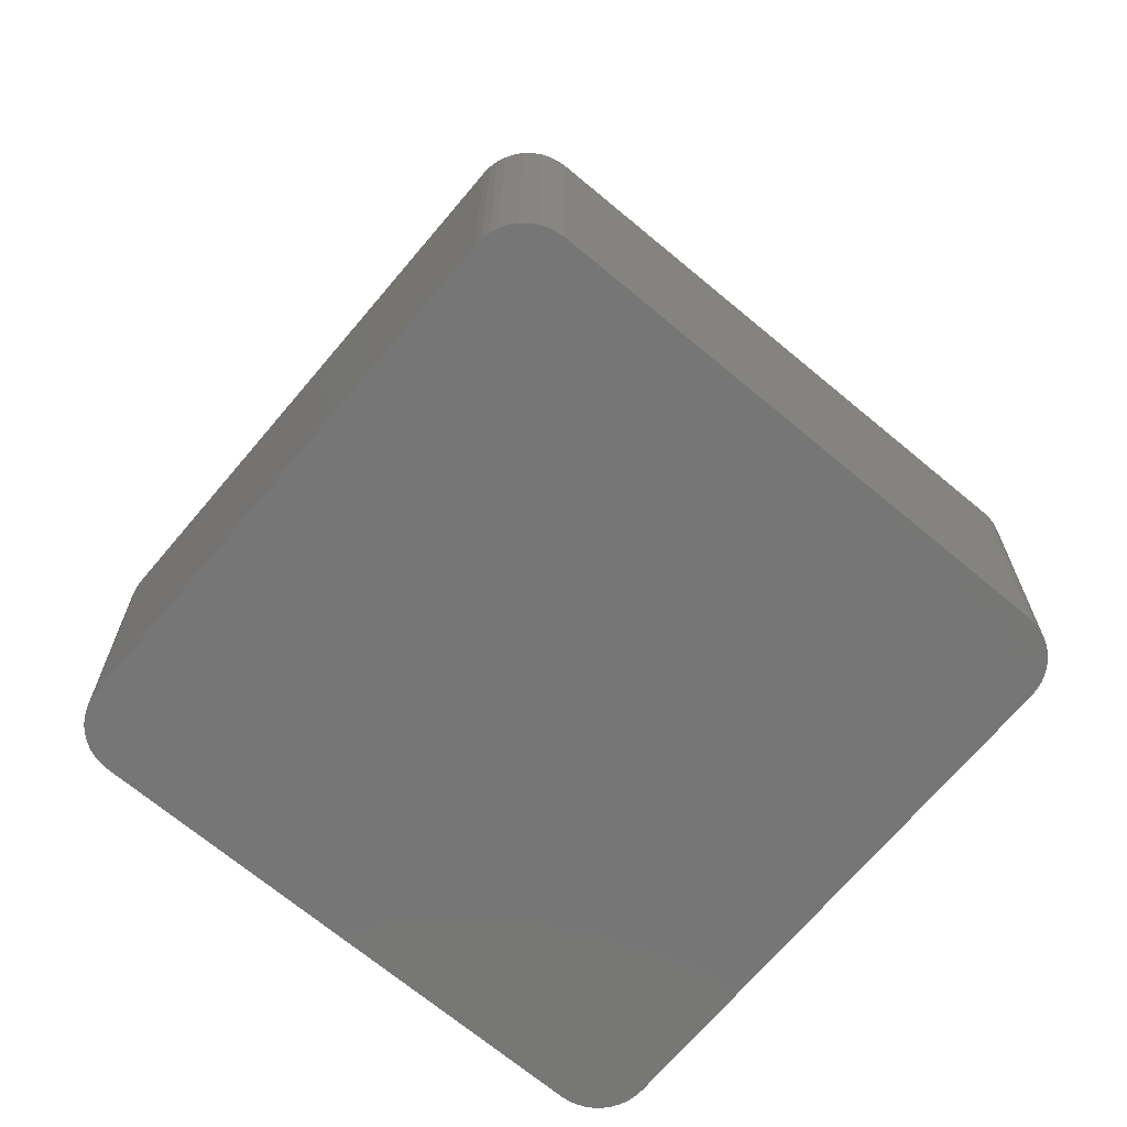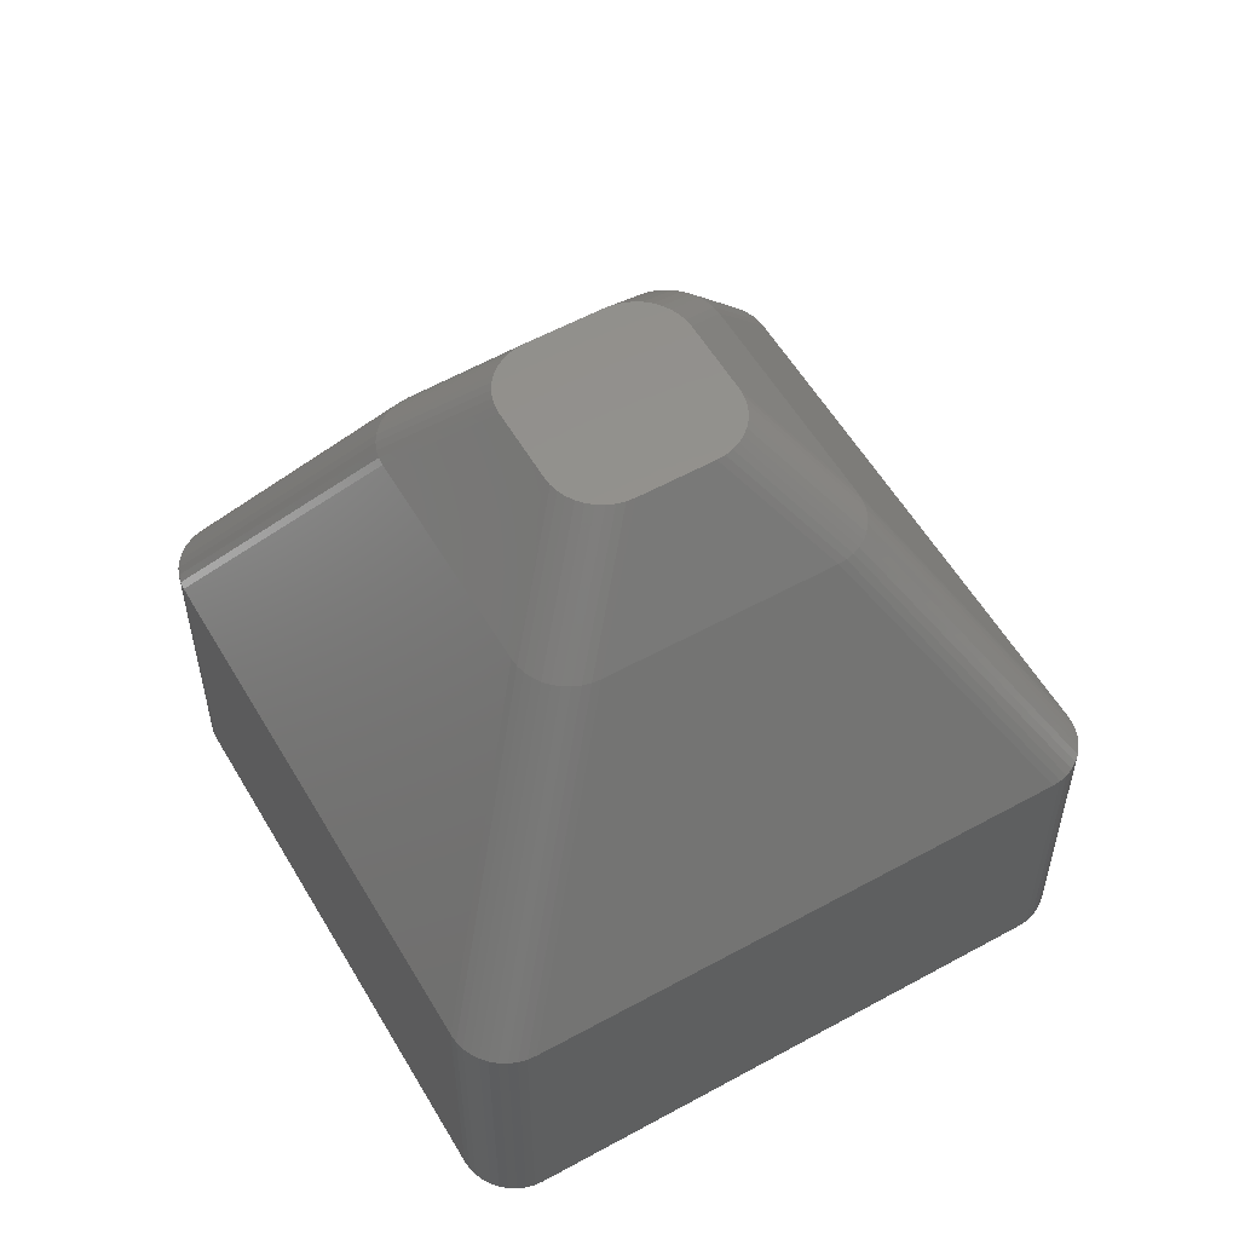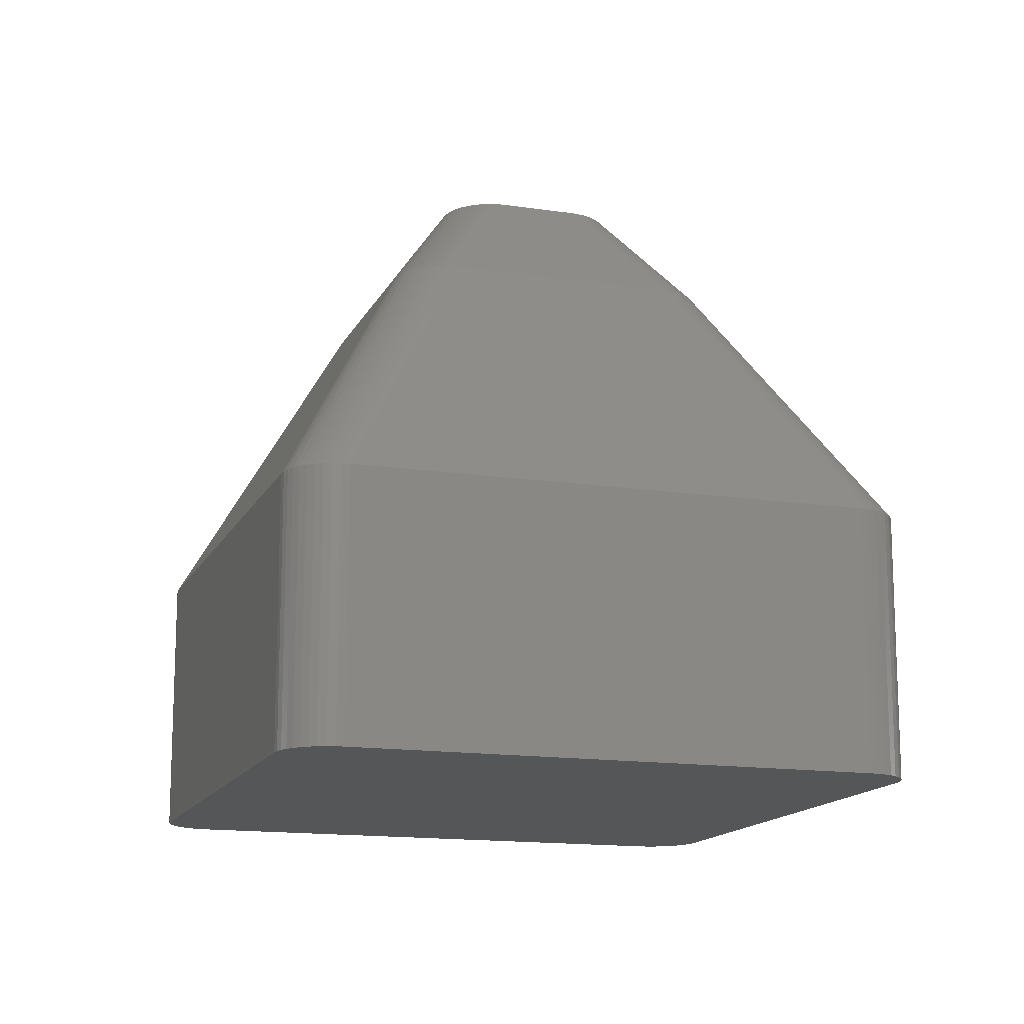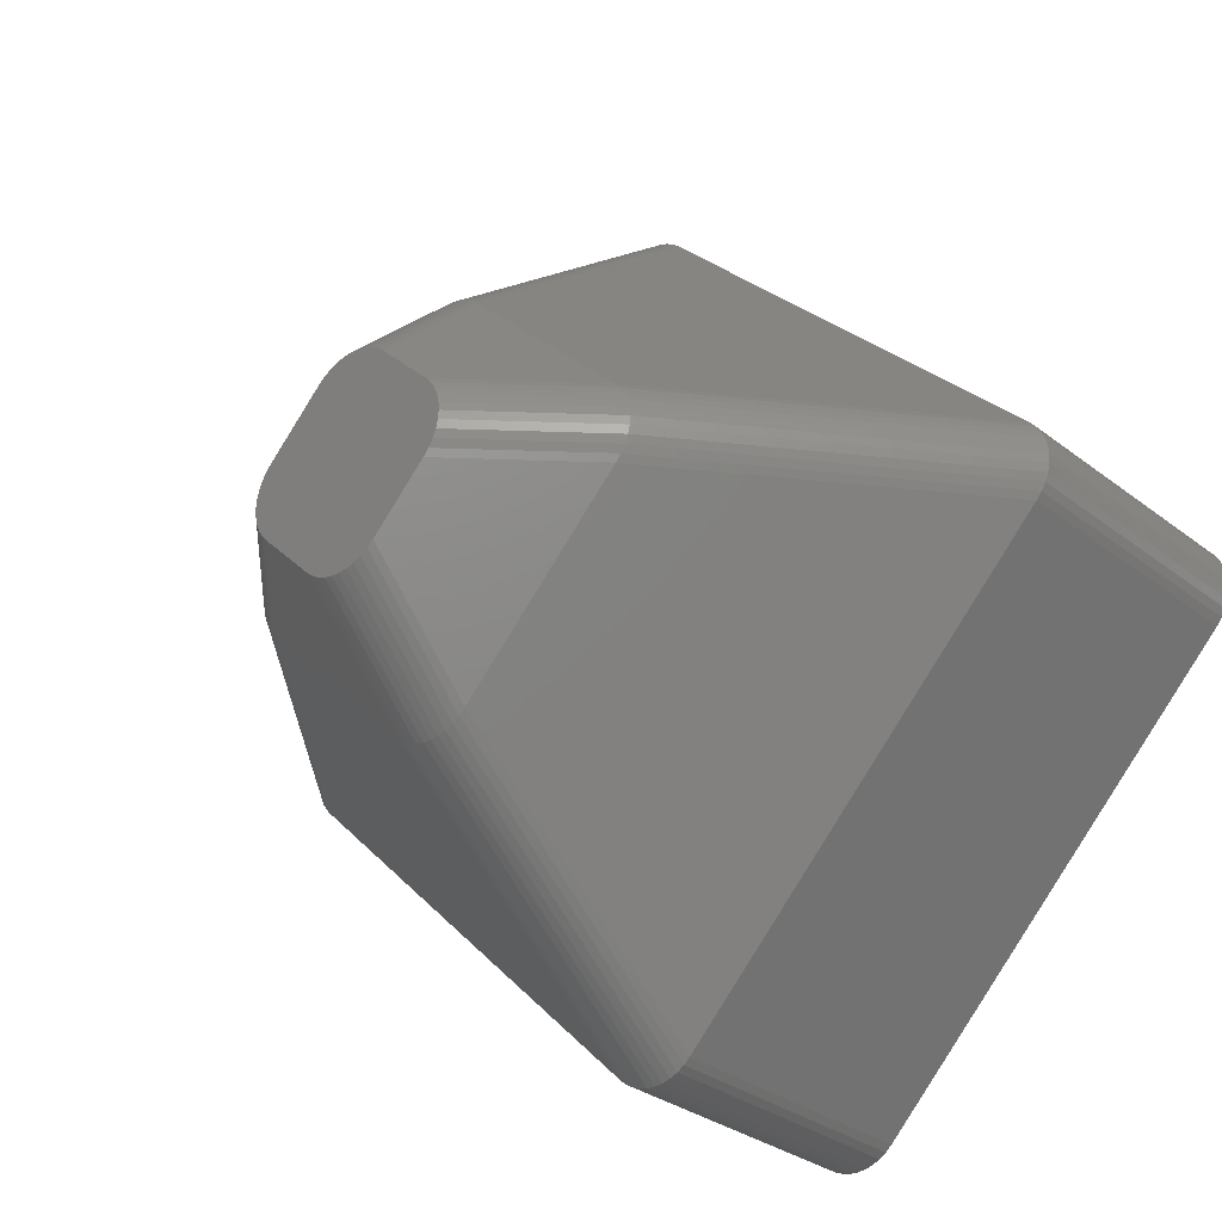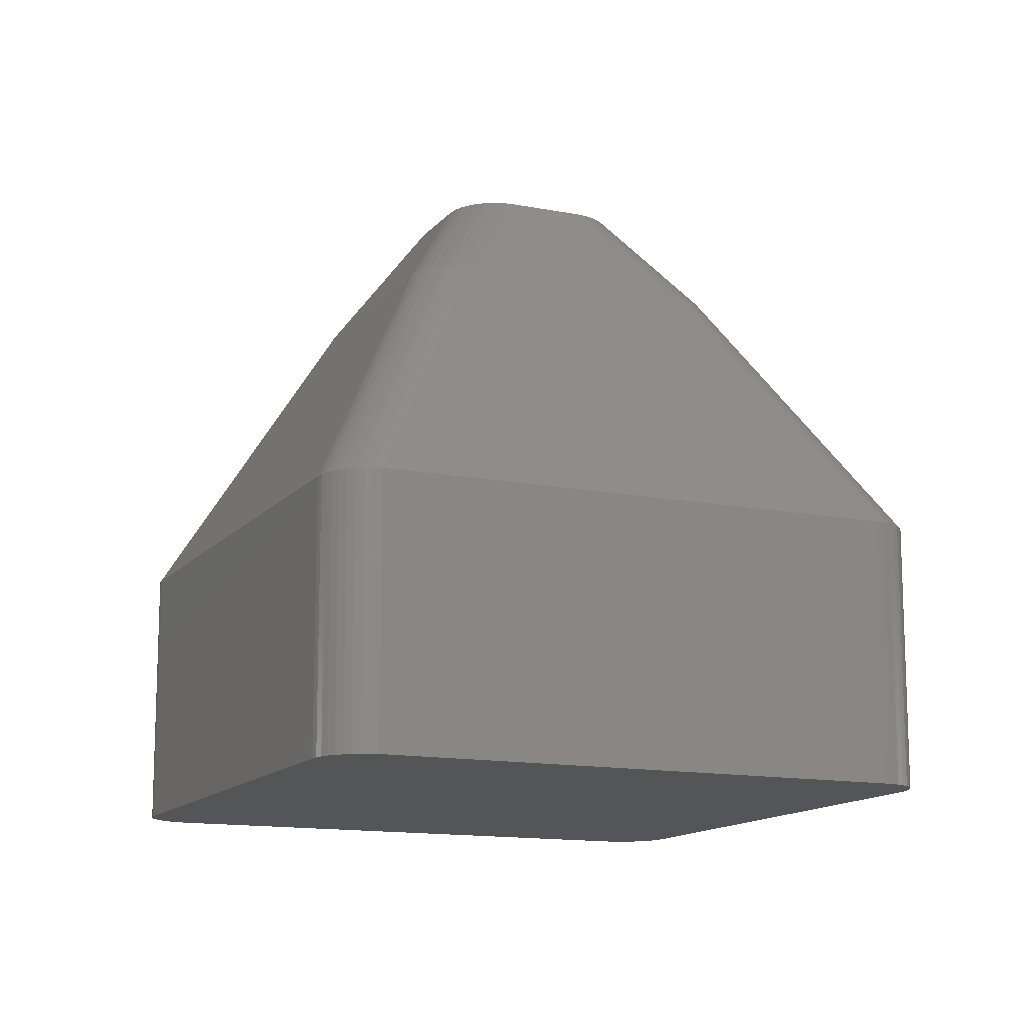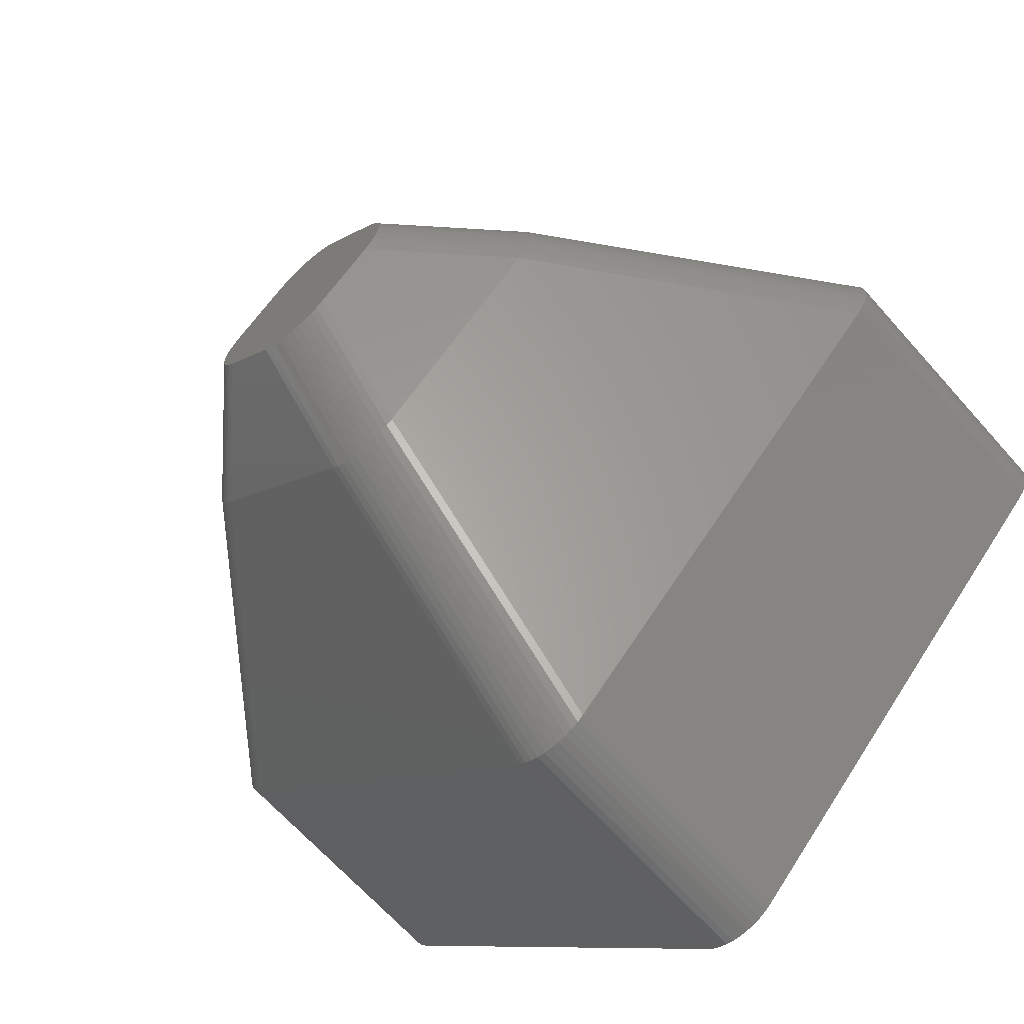
<metadata>
{"format":"stl","ext":"stl","renderer":"f3d","projection":"perspective","resolution":1024,"background":"white","views":[{"elev":-68.8,"azim":-85.0,"up":"+Z"},{"elev":56.2,"azim":-75.0,"up":"+Z"},{"elev":-14.6,"azim":-63.2,"up":"+Z"},{"elev":-30.8,"azim":42.1,"up":"+Y"},{"elev":-13.4,"azim":-159.0,"up":"+Z"},{"elev":-65.8,"azim":41.5,"up":"+Y"}]}
</metadata>
<code>
# stl→obj: 176 verts, 348 faces
v -8 0 -6
v -7.988 -0.1564 -6
v -8 0 -1
v -4 0 4
v -7.988 0.1564 -1
v 0.7071 7.707 -1
v 0.7071 3.707 4
v 7.707 0.7071 -1
v 0.5878 3.809 4
v -7.951 0.309 -1
v -7.891 0.454 -6
v -7.951 0.309 -6
v 8 0 -1
v 7.988 -0.1564 -1
v 8 0 -6
v -7.707 0.7071 -6
v -0.7071 7.707 -1
v -0.7071 7.707 -6
v -0.454 7.891 -6
v -0.454 7.891 -1
v -0.309 7.951 -6
v 0.309 7.951 -1
v 0.309 7.951 -6
v 0.1564 7.988 -1
v 1.951 0.309 6
v -0.1564 1.988 6
v 1.988 0.1564 6
v -0.7071 -7.707 -6
v -0.7071 -7.707 -1
v -7.707 -0.7071 -6
v 7.951 -0.309 -6
v 7.951 -0.309 -1
v 3.951 -0.309 4
v 7.891 -0.454 -1
v 0.1564 7.988 -6
v 0.309 3.951 4
v 0.454 3.891 4
v 0.1564 3.988 4
v -3.707 -0.7071 4
v -1.707 -0.7071 6
v -3.809 -0.5878 4
v 7.707 -0.7071 -1
v 7.809 -0.5878 -6
v 7.809 -0.5878 -1
v -0.309 7.951 -1
v -0.1564 3.988 4
v -0.1564 7.988 -1
v -0.7071 -3.707 4
v 0.1564 -7.988 -6
v 0.309 -7.951 -1
v 0.1564 -7.988 -1
v 7.891 0.454 -1
v 7.951 0.309 -6
v 7.891 0.454 -6
v 0.7071 -3.707 4
v 3.707 -0.7071 4
v 0.7071 -1.707 6
v -0.7071 1.707 6
v -0.5878 1.809 6
v -0.7071 3.707 4
v -7.707 -0.7071 -1
v -7.891 0.454 -1
v -7.809 0.5878 -6
v -3.707 0.7071 4
v -1.707 0.7071 6
v 0.309 -3.951 4
v -3.891 -0.454 4
v -7.809 -0.5878 -1
v -7.707 0.7071 -1
v -3.809 0.5878 4
v 0.5878 7.809 -1
v 0.5878 7.809 -6
v 0.454 7.891 -1
v 0 4 4
v 0 2 6
v 0.7071 -7.707 -6
v 0.454 -7.891 -6
v 7.707 -0.7071 -6
v -0.309 3.951 4
v -1.891 -0.454 6
v -1.951 -0.309 6
v 3.707 0.7071 4
v -3.891 0.454 4
v -3.951 0.309 4
v -3.988 0.1564 4
v -1.951 0.309 6
v -0.5878 7.809 -1
v -0.5878 7.809 -6
v 1.809 -0.5878 6
v 3.809 -0.5878 4
v -7.891 -0.454 -1
v -7.951 -0.309 -1
v -0.5878 -7.809 -1
v -0.5878 -3.809 4
v -0.454 -7.891 -1
v -0.454 -7.891 -6
v -0.5878 -7.809 -6
v 2 0 6
v 3.988 -0.1564 4
v 4 0 4
v -7.891 -0.454 -6
v 0.454 -7.891 -1
v 0.5878 -7.809 -1
v -7.951 -0.309 -6
v 3.891 0.454 4
v 3.951 0.309 4
v -3.951 -0.309 4
v 7.809 0.5878 -6
v 7.707 0.7071 -6
v -0.454 -3.891 4
v 1.707 0.7071 6
v 0.7071 1.707 6
v 0.5878 1.809 6
v 7.951 0.309 -1
v 1.707 -0.7071 6
v 0.5878 -1.809 6
v 0.454 -3.891 4
v 0.5878 -3.809 4
v 0.7071 -7.707 -1
v 0.309 1.951 6
v 0.7071 7.707 -6
v 0.5878 -7.809 -6
v -0.1564 -7.988 -1
v -0.309 -7.951 -1
v -0.1564 -7.988 -6
v -7.809 0.5878 -1
v -0.454 3.891 4
v -0.5878 3.809 4
v -1.891 0.454 6
v 0.309 -7.951 -6
v 0.454 7.891 -6
v -3.988 -0.1564 4
v -2 0 6
v 0 8 -6
v 7.809 0.5878 -1
v -7.809 -0.5878 -6
v 3.809 0.5878 4
v 1.891 0.454 6
v -1.988 0.1564 6
v -7.988 0.1564 -6
v 0 8 -1
v -0.1564 7.988 -6
v 0 -8 -6
v 0 -8 -1
v -0.5878 -1.809 6
v -0.7071 -1.707 6
v 1.809 0.5878 6
v -0.454 1.891 6
v -0.309 1.951 6
v 7.891 -0.454 -6
v -0.1564 -3.988 4
v -0.309 -3.951 4
v -0.309 -1.951 6
v -0.309 -7.951 -6
v 0.1564 1.988 6
v 3.988 0.1564 4
v -1.809 -0.5878 6
v -0.1564 -1.988 6
v -7.988 -0.1564 -1
v -0.454 -1.891 6
v 7.988 -0.1564 -6
v 1.988 -0.1564 6
v 3.891 -0.454 4
v 1.891 -0.454 6
v 1.951 -0.309 6
v 0.1564 -1.988 6
v 0.309 -1.951 6
v 0.454 1.891 6
v 7.988 0.1564 -1
v 7.988 0.1564 -6
v -1.809 0.5878 6
v 0 -2 6
v 0.454 -1.891 6
v 0.1564 -3.988 4
v 0 -4 4
v -1.988 -0.1564 6
f 1 2 3
f 4 5 3
f 6 7 8
f 6 9 7
f 10 11 12
f 13 14 15
f 16 17 18
f 19 20 21
f 22 23 24
f 25 26 27
f 28 29 30
f 31 14 32
f 33 34 32
f 24 23 35
f 36 37 22
f 36 24 38
f 39 40 41
f 42 43 44
f 45 46 47
f 39 48 40
f 49 50 51
f 52 53 54
f 55 56 57
f 58 59 60
f 30 29 61
f 62 63 11
f 64 65 60
f 50 66 51
f 67 68 41
f 69 70 64
f 43 34 44
f 71 9 6
f 71 72 73
f 74 75 38
f 76 77 78
f 79 26 46
f 80 26 81
f 8 7 82
f 83 70 62
f 84 85 86
f 87 20 88
f 89 56 90
f 91 67 92
f 48 93 94
f 95 93 96
f 28 77 97
f 98 99 100
f 101 68 91
f 102 77 103
f 79 46 45
f 100 99 13
f 85 5 4
f 92 2 104
f 41 68 39
f 44 34 90
f 105 106 52
f 92 67 107
f 108 77 109
f 110 93 95
f 7 111 82
f 112 9 113
f 52 106 114
f 115 56 89
f 116 117 118
f 119 56 55
f 42 56 119
f 36 38 120
f 109 77 121
f 76 103 122
f 112 111 7
f 123 124 125
f 126 70 69
f 60 17 64
f 127 20 128
f 83 129 70
f 22 37 73
f 38 24 74
f 130 77 50
f 131 23 73
f 84 83 10
f 84 5 85
f 4 132 133
f 8 121 6
f 78 43 42
f 114 53 52
f 62 11 10
f 35 77 134
f 118 103 55
f 109 135 108
f 30 77 28
f 109 121 8
f 101 77 136
f 105 137 138
f 134 24 35
f 87 88 17
f 108 135 54
f 139 85 133
f 140 5 12
f 141 142 47
f 18 77 16
f 53 77 54
f 143 144 125
f 48 145 146
f 57 56 115
f 147 137 111
f 79 148 149
f 138 26 25
f 31 34 150
f 107 132 92
f 145 26 146
f 67 80 107
f 60 65 58
f 144 151 123
f 152 151 153
f 7 9 112
f 97 77 96
f 154 124 96
f 43 77 150
f 120 38 155
f 25 156 106
f 113 26 112
f 41 40 157
f 27 26 98
f 110 145 94
f 69 17 16
f 64 17 69
f 158 26 153
f 38 75 155
f 103 77 122
f 49 77 130
f 128 20 87
f 134 142 141
f 125 124 154
f 74 26 75
f 17 88 18
f 16 77 63
f 97 93 28
f 159 2 92
f 151 124 123
f 11 77 12
f 57 118 55
f 150 34 43
f 160 26 145
f 32 34 31
f 126 63 62
f 121 72 6
f 25 106 138
f 154 77 125
f 54 135 52
f 52 137 105
f 161 77 15
f 73 23 22
f 162 99 98
f 138 106 105
f 10 83 62
f 86 129 84
f 102 66 50
f 62 70 126
f 3 132 4
f 86 85 139
f 63 77 11
f 160 110 153
f 40 26 157
f 107 80 81
f 125 77 143
f 92 101 91
f 60 59 128
f 127 79 20
f 153 26 160
f 157 80 41
f 44 56 42
f 90 56 44
f 89 163 164
f 90 163 89
f 163 165 164
f 111 26 147
f 40 48 146
f 166 66 167
f 113 9 168
f 73 9 71
f 69 63 126
f 16 63 69
f 50 77 102
f 22 24 36
f 120 37 36
f 168 37 120
f 121 77 72
f 104 101 92
f 88 20 19
f 141 46 74
f 73 72 131
f 6 72 71
f 17 128 87
f 60 128 17
f 65 26 58
f 128 148 127
f 3 2 159
f 54 77 108
f 42 76 78
f 119 76 42
f 2 77 104
f 117 103 118
f 116 118 57
f 130 50 49
f 88 77 18
f 114 169 53
f 131 77 23
f 45 142 21
f 163 34 33
f 90 34 163
f 8 135 109
f 135 137 52
f 170 169 15
f 53 169 170
f 98 156 27
f 13 156 100
f 70 129 171
f 84 129 83
f 161 14 31
f 15 14 161
f 3 5 1
f 61 68 30
f 65 70 171
f 64 70 65
f 94 145 48
f 33 165 163
f 81 132 107
f 92 132 159
f 39 68 61
f 159 132 3
f 140 77 1
f 47 142 45
f 115 26 57
f 14 99 32
f 138 137 147
f 111 137 82
f 160 145 110
f 98 26 162
f 27 156 25
f 106 156 114
f 153 110 152
f 110 124 152
f 166 26 172
f 57 26 116
f 19 77 88
f 1 77 2
f 141 24 134
f 74 24 141
f 143 77 49
f 78 77 43
f 37 9 73
f 168 9 37
f 12 77 140
f 142 77 21
f 96 77 154
f 47 46 141
f 20 79 45
f 21 20 45
f 112 26 111
f 173 26 167
f 59 26 148
f 174 166 175
f 127 148 79
f 59 148 128
f 173 117 116
f 173 66 117
f 102 103 117
f 150 77 31
f 31 77 161
f 122 77 76
f 100 156 98
f 15 169 13
f 32 99 33
f 58 26 59
f 153 151 158
f 41 80 67
f 1 5 140
f 133 85 4
f 172 26 158
f 116 26 173
f 176 132 81
f 133 132 176
f 134 77 142
f 72 77 131
f 21 77 19
f 23 77 35
f 91 68 67
f 13 99 14
f 75 26 155
f 46 26 74
f 8 137 135
f 82 137 8
f 148 26 149
f 155 26 120
f 149 26 79
f 174 144 51
f 171 26 65
f 167 26 166
f 120 26 168
f 152 124 151
f 147 26 138
f 168 26 113
f 61 48 39
f 29 48 61
f 158 151 172
f 175 166 172
f 104 77 101
f 136 77 30
f 176 26 133
f 81 26 176
f 89 26 115
f 165 26 164
f 167 66 173
f 117 66 102
f 119 103 76
f 55 103 119
f 170 77 53
f 15 77 170
f 146 26 40
f 157 26 80
f 169 156 13
f 114 156 169
f 10 5 84
f 12 5 10
f 136 68 101
f 30 68 136
f 129 26 171
f 86 26 129
f 125 144 123
f 175 144 174
f 164 26 89
f 162 26 165
f 139 26 86
f 133 26 139
f 174 66 166
f 51 66 174
f 165 99 162
f 33 99 165
f 49 144 143
f 51 144 49
f 96 93 97
f 94 93 110
f 175 151 144
f 172 151 175
f 95 124 110
f 96 124 95
f 29 93 48
f 28 93 29

</code>
